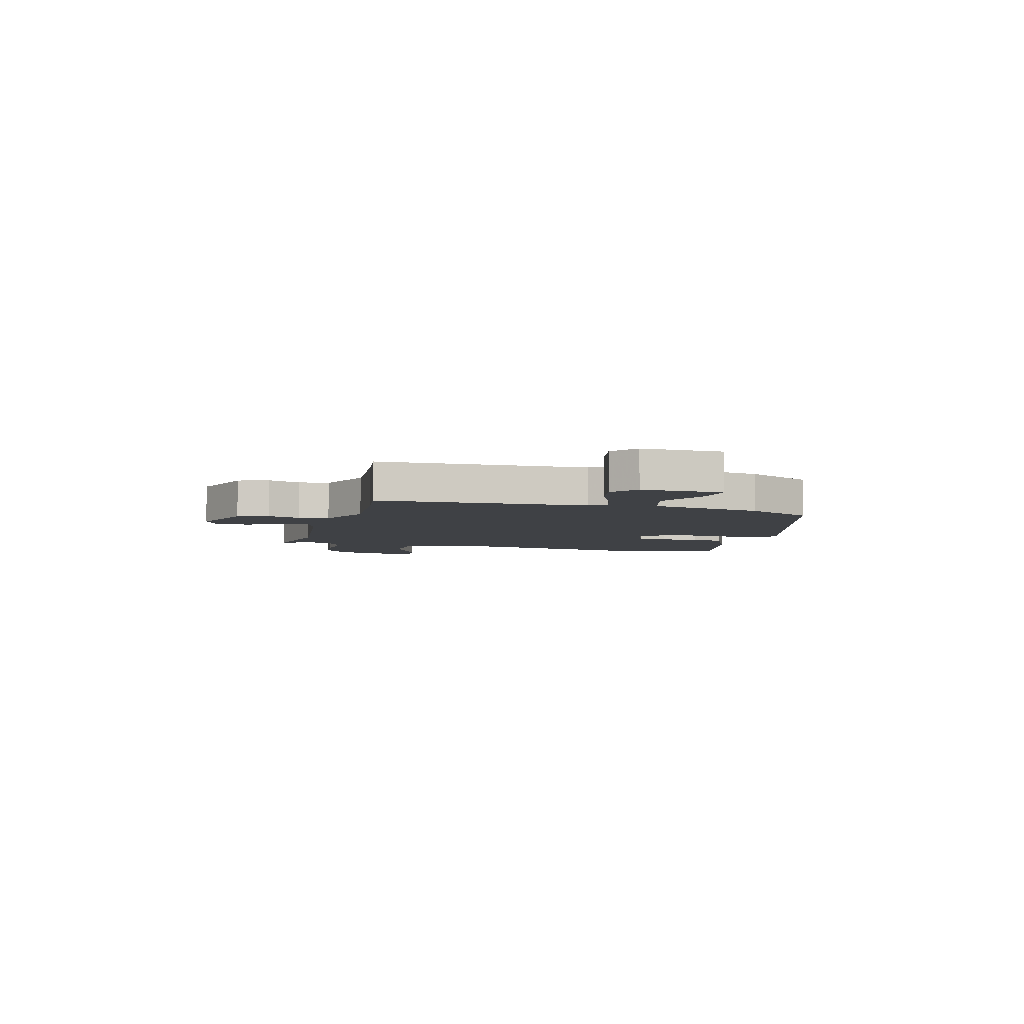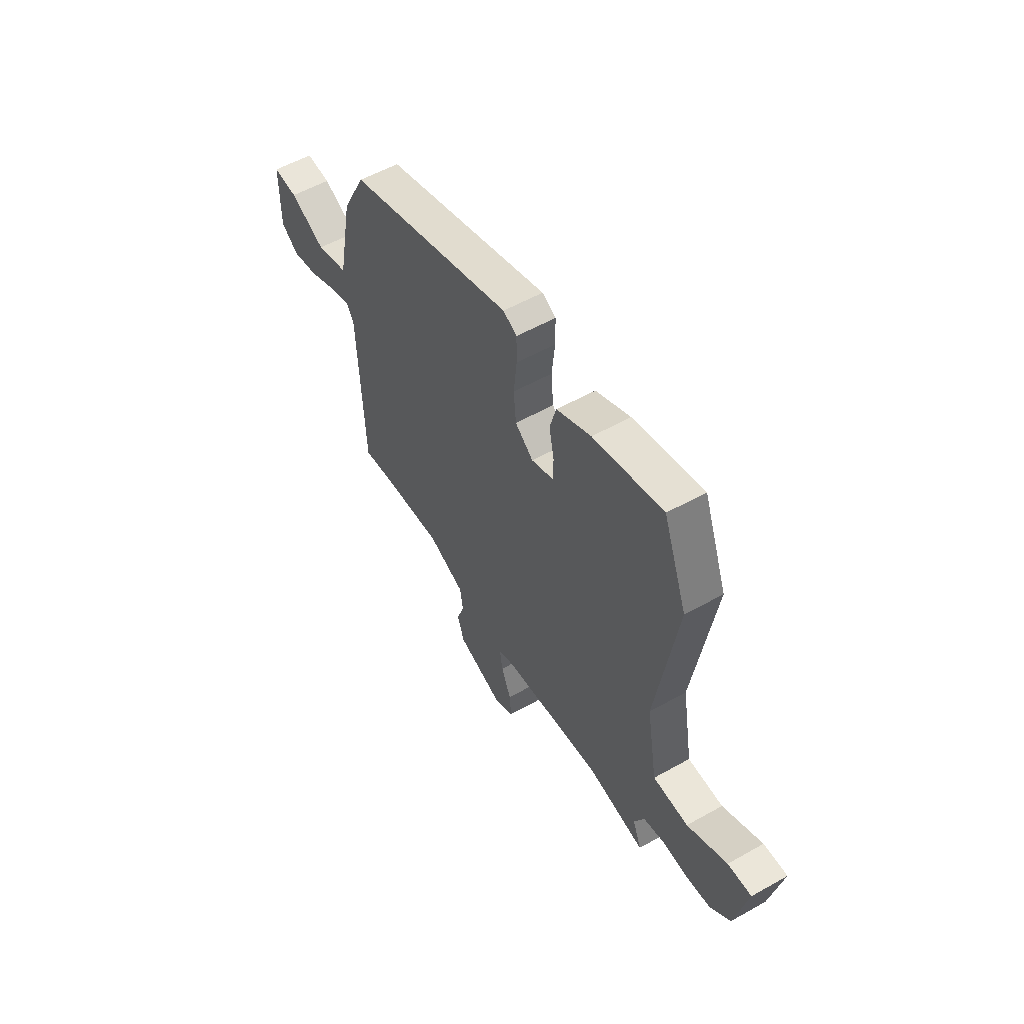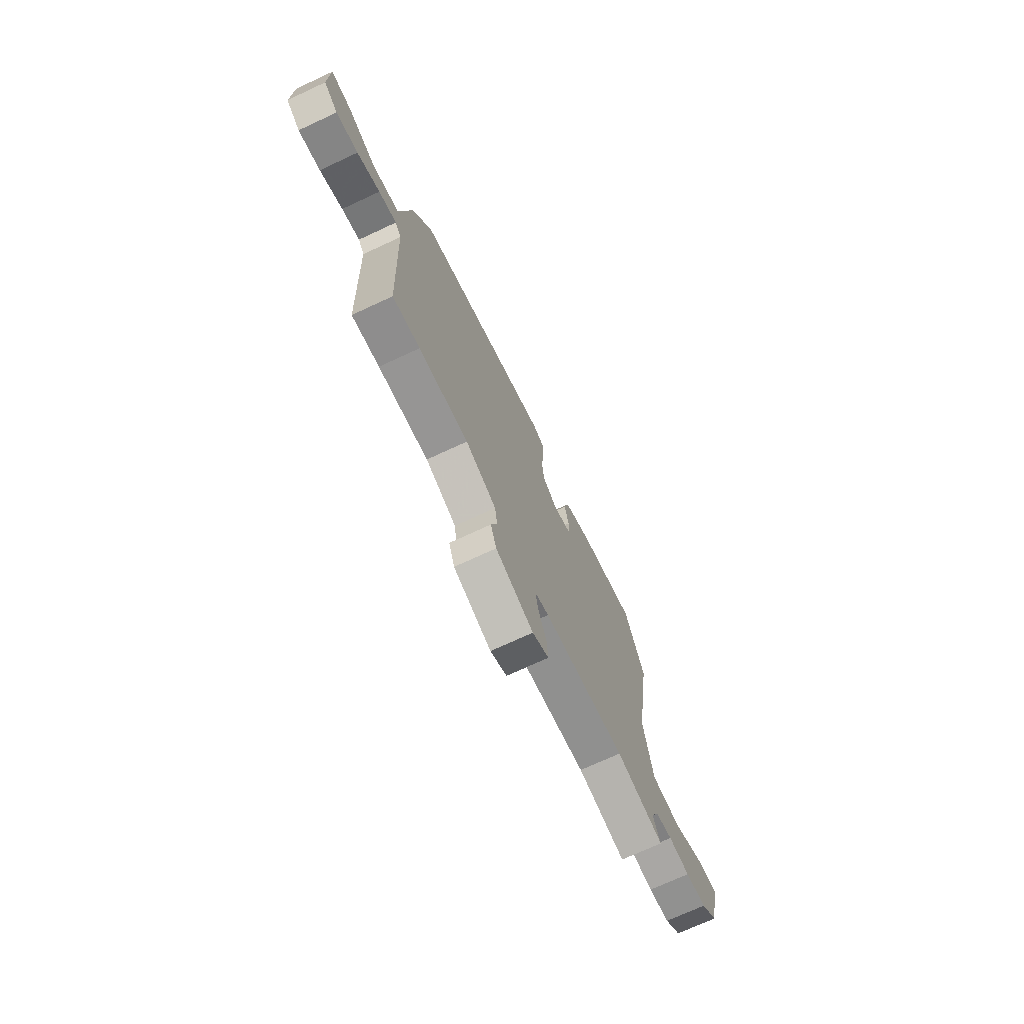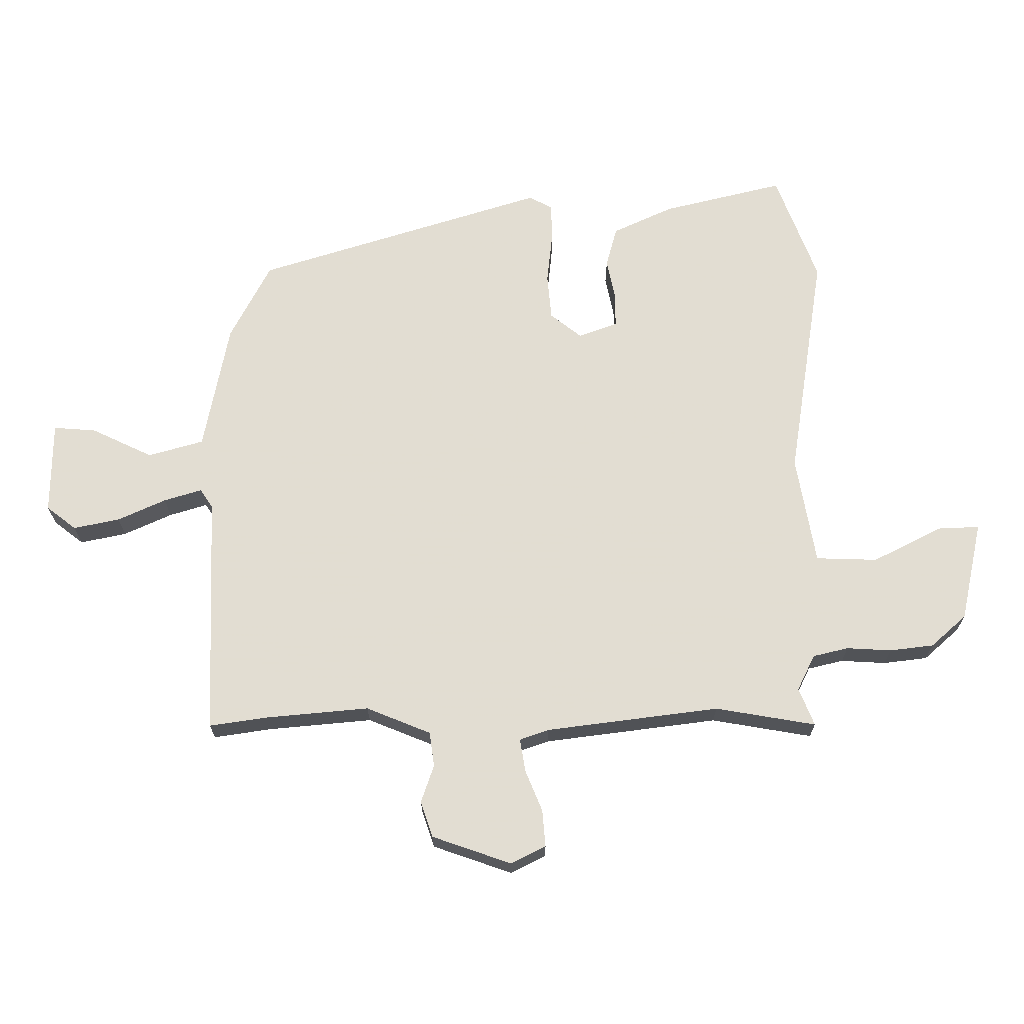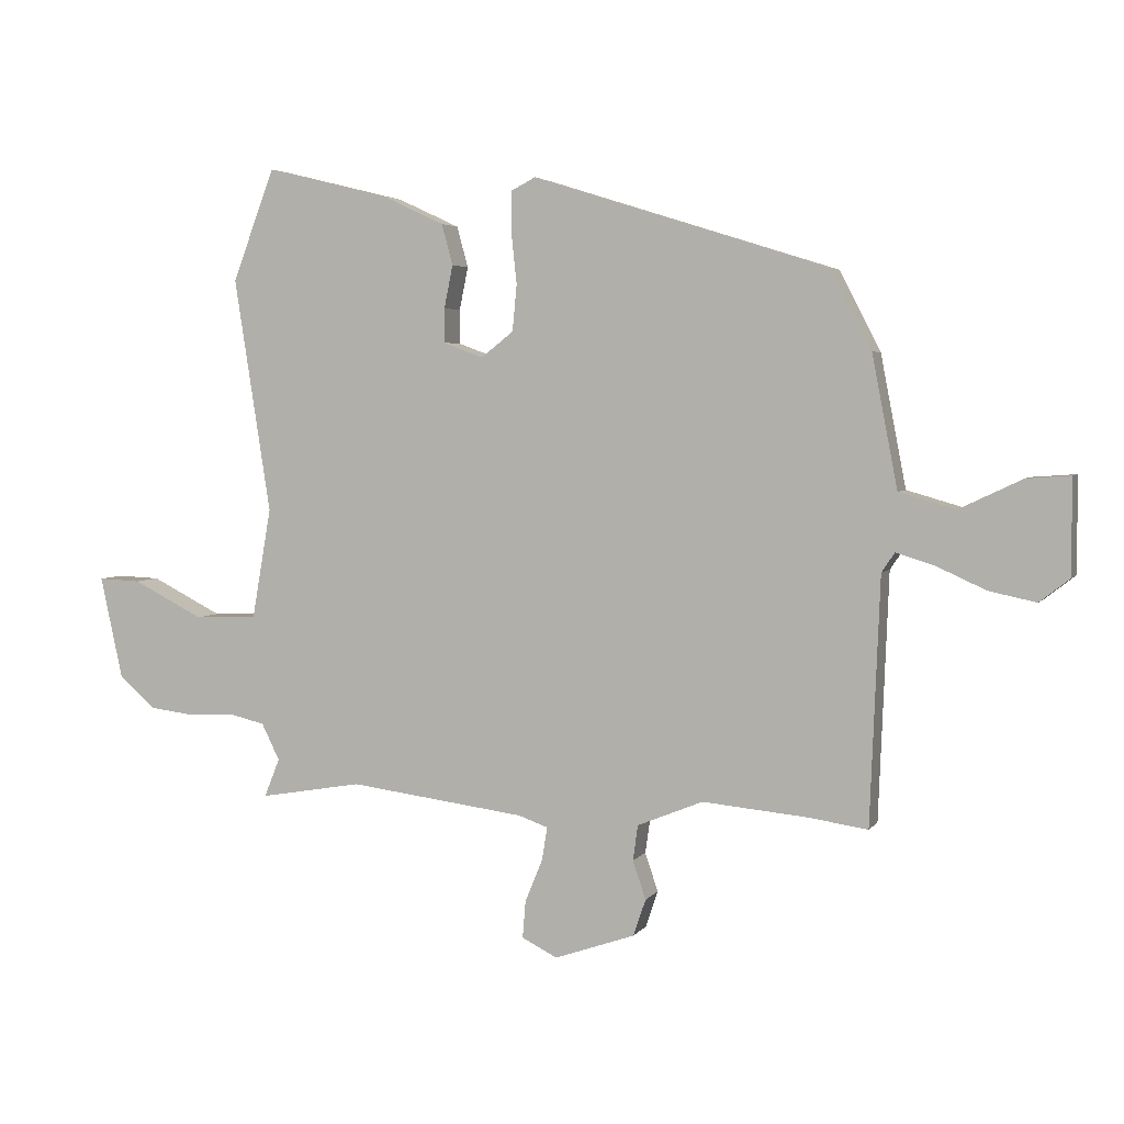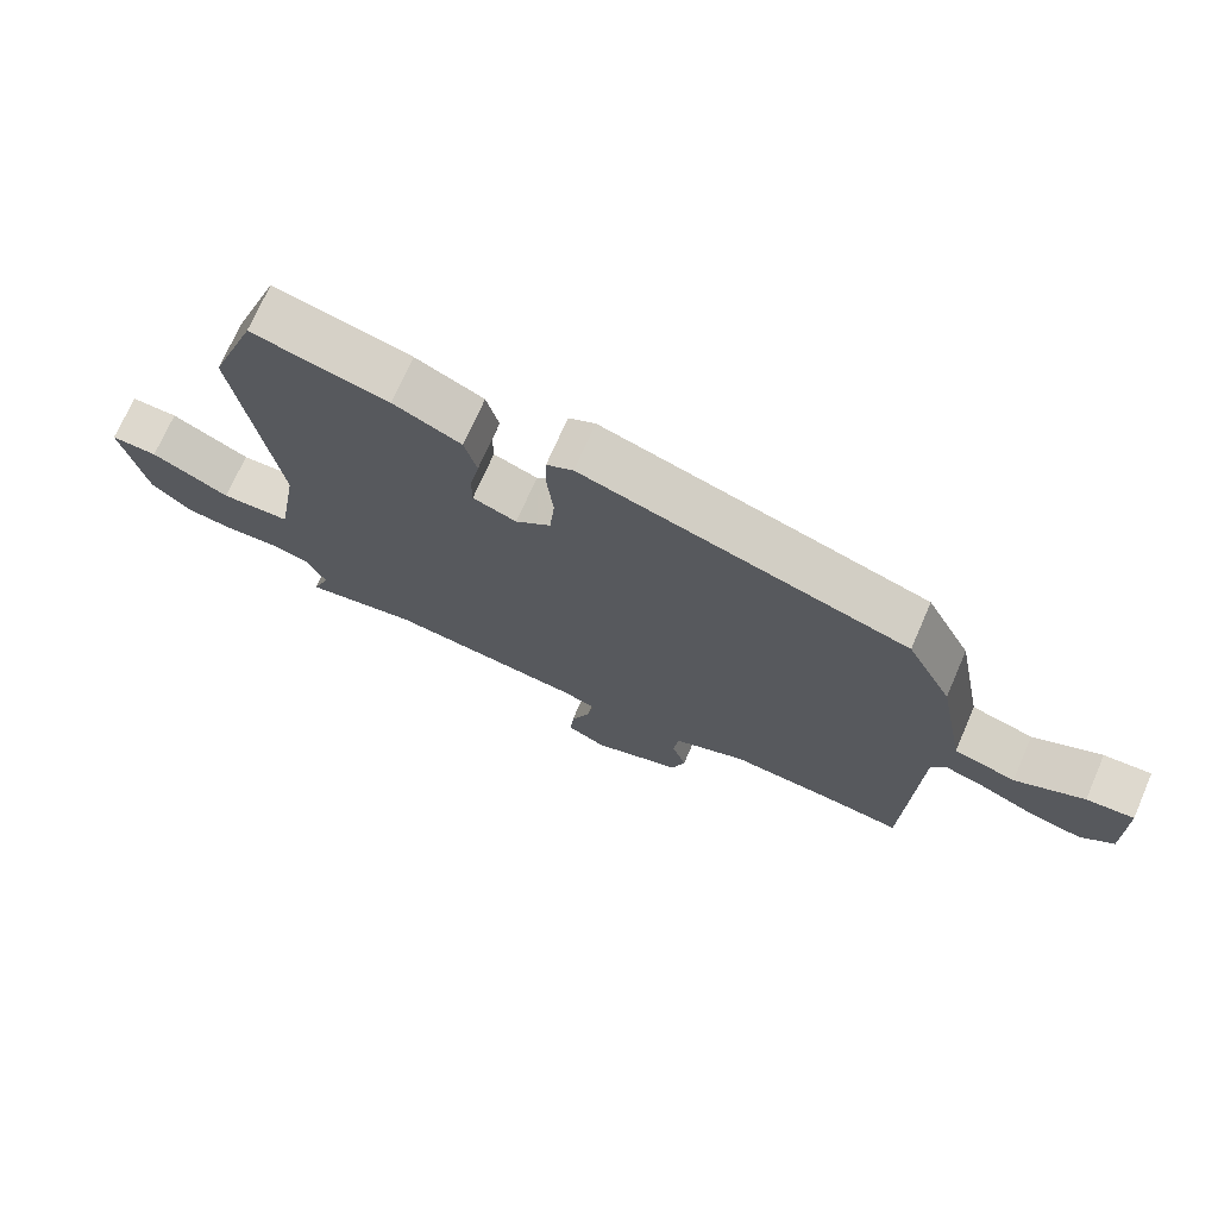
<metadata>
{"format":"obj","ext":"obj","renderer":"f3d","projection":"perspective","resolution":1024,"background":"white","views":[{"elev":-5.3,"azim":-105.7,"up":"+Y"},{"elev":55.5,"azim":59.4,"up":"+Z"},{"elev":-72.1,"azim":-65.1,"up":"+Z"},{"elev":-21.7,"azim":0.2,"up":"+Z"},{"elev":3.8,"azim":-161.7,"up":"+Z"},{"elev":71.6,"azim":-156.5,"up":"+Z"}]}
</metadata>
<code>
v 0.486 0.07 0.536
v 0.554 0.07 0.356
v 0.495 0.07 -0.023
v 0.526 0.07 -0.202
v 0.627 0.07 -0.205
v 0.741 0.07 -0.147
v 0.809 0.07 -0.144
v 0.773 0.07 -0.309
v 0.715 0.07 -0.361
v 0.643 0.07 -0.37
v 0.569 0.07 -0.366
v 0.511 0.07 -0.38
v 0.482 0.07 -0.439
v 0.507 0.07 -0.501
v 0.342 0.07 -0.473
v 0.058 0.07 -0.51
v 0.01 0.07 -0.527
v 0.019 0.07 -0.581
v 0.047 0.07 -0.649
v 0.052 0.07 -0.709
v -0.005 0.07 -0.738
v -0.135 0.07 -0.693
v -0.155 0.07 -0.634
v -0.134 0.07 -0.572
v -0.142 0.07 -0.515
v -0.248 0.07 -0.472
v -0.419 0.07 -0.488
v -0.513 0.07 -0.502
v -0.529 0.07 -0.104
v -0.55 0.07 -0.073
v -0.612 0.07 -0.092
v -0.691 0.07 -0.128
v -0.767 0.07 -0.144
v -0.816 0.07 -0.106
v -0.815 0.07 0.047
v -0.745 0.07 0.042
v -0.644 0.07 -0.006
v -0.553 0.07 0.02
v -0.512 0.07 0.233
v -0.446 0.07 0.361
v 0.03 0.07 0.511
v 0.069 0.07 0.491
v 0.07 0.07 0.427
v 0.061 0.07 0.343
v 0.068 0.07 0.268
v 0.12 0.07 0.227
v 0.184 0.07 0.251
v 0.184 0.07 0.306
v 0.17 0.07 0.375
v 0.188 0.07 0.441
v 0.287 0.07 0.487
v 0.486 0 0.536
v 0.554 0 0.356
v 0.495 0 -0.023
v 0.526 0 -0.202
v 0.627 0 -0.205
v 0.741 0 -0.147
v 0.809 0 -0.144
v 0.773 0 -0.309
v 0.715 0 -0.361
v 0.643 0 -0.37
v 0.569 0 -0.366
v 0.511 0 -0.38
v 0.482 0 -0.439
v 0.507 0 -0.501
v 0.342 0 -0.473
v 0.058 0 -0.51
v 0.01 0 -0.527
v 0.019 0 -0.581
v 0.047 0 -0.649
v 0.052 0 -0.709
v -0.005 0 -0.738
v -0.135 0 -0.693
v -0.155 0 -0.634
v -0.134 0 -0.572
v -0.142 0 -0.515
v -0.248 0 -0.472
v -0.419 0 -0.488
v -0.513 0 -0.502
v -0.529 0 -0.104
v -0.55 0 -0.073
v -0.612 0 -0.092
v -0.691 0 -0.128
v -0.767 0 -0.144
v -0.816 0 -0.106
v -0.815 0 0.047
v -0.745 0 0.042
v -0.644 0 -0.006
v -0.553 0 0.02
v -0.512 0 0.233
v -0.446 0 0.361
v 0.03 0 0.511
v 0.069 0 0.491
v 0.07 0 0.427
v 0.061 0 0.343
v 0.068 0 0.268
v 0.12 0 0.227
v 0.184 0 0.251
v 0.184 0 0.306
v 0.17 0 0.375
v 0.188 0 0.441
v 0.287 0 0.487
f 48 49 50 51
f 47 48 51 1
f 41 42 43 44
f 41 44 45
f 38 39 40 41
f 38 41 45
f 34 35 36 37
f 34 37 38
f 31 32 33 34
f 30 31 34 38
f 29 30 38 45
f 27 28 29 45
f 21 22 23 24
f 21 24 25
f 18 19 20 21
f 17 18 21 25
f 16 17 25 26
f 13 14 15
f 12 13 15 16
f 8 9 10 11
f 8 11 12
f 5 6 7 8
f 4 5 8 12
f 3 4 12 16
f 47 1 2 3
f 46 47 3 16
f 26 27 45 46
f 16 26 46
f 102 101 100 99
f 52 102 99 98
f 95 94 93 92
f 96 95 92
f 92 91 90 89
f 96 92 89
f 88 87 86 85
f 89 88 85
f 85 84 83 82
f 89 85 82 81
f 96 89 81 80
f 96 80 79 78
f 75 74 73 72
f 76 75 72
f 72 71 70 69
f 76 72 69 68
f 77 76 68 67
f 66 65 64
f 67 66 64 63
f 62 61 60 59
f 63 62 59
f 59 58 57 56
f 63 59 56 55
f 67 63 55 54
f 54 53 52 98
f 67 54 98 97
f 97 96 78 77
f 97 77 67
f 1 52 53 2
f 2 53 54 3
f 3 54 55 4
f 4 55 56 5
f 5 56 57 6
f 6 57 58 7
f 7 58 59 8
f 8 59 60 9
f 9 60 61 10
f 10 61 62 11
f 11 62 63 12
f 12 63 64 13
f 13 64 65 14
f 14 65 66 15
f 15 66 67 16
f 16 67 68 17
f 17 68 69 18
f 18 69 70 19
f 19 70 71 20
f 20 71 72 21
f 21 72 73 22
f 22 73 74 23
f 23 74 75 24
f 24 75 76 25
f 25 76 77 26
f 26 77 78 27
f 27 78 79 28
f 28 79 80 29
f 29 80 81 30
f 30 81 82 31
f 31 82 83 32
f 32 83 84 33
f 33 84 85 34
f 34 85 86 35
f 35 86 87 36
f 36 87 88 37
f 37 88 89 38
f 38 89 90 39
f 39 90 91 40
f 40 91 92 41
f 41 92 93 42
f 42 93 94 43
f 43 94 95 44
f 44 95 96 45
f 45 96 97 46
f 46 97 98 47
f 47 98 99 48
f 48 99 100 49
f 49 100 101 50
f 50 101 102 51
f 51 102 52 1

</code>
